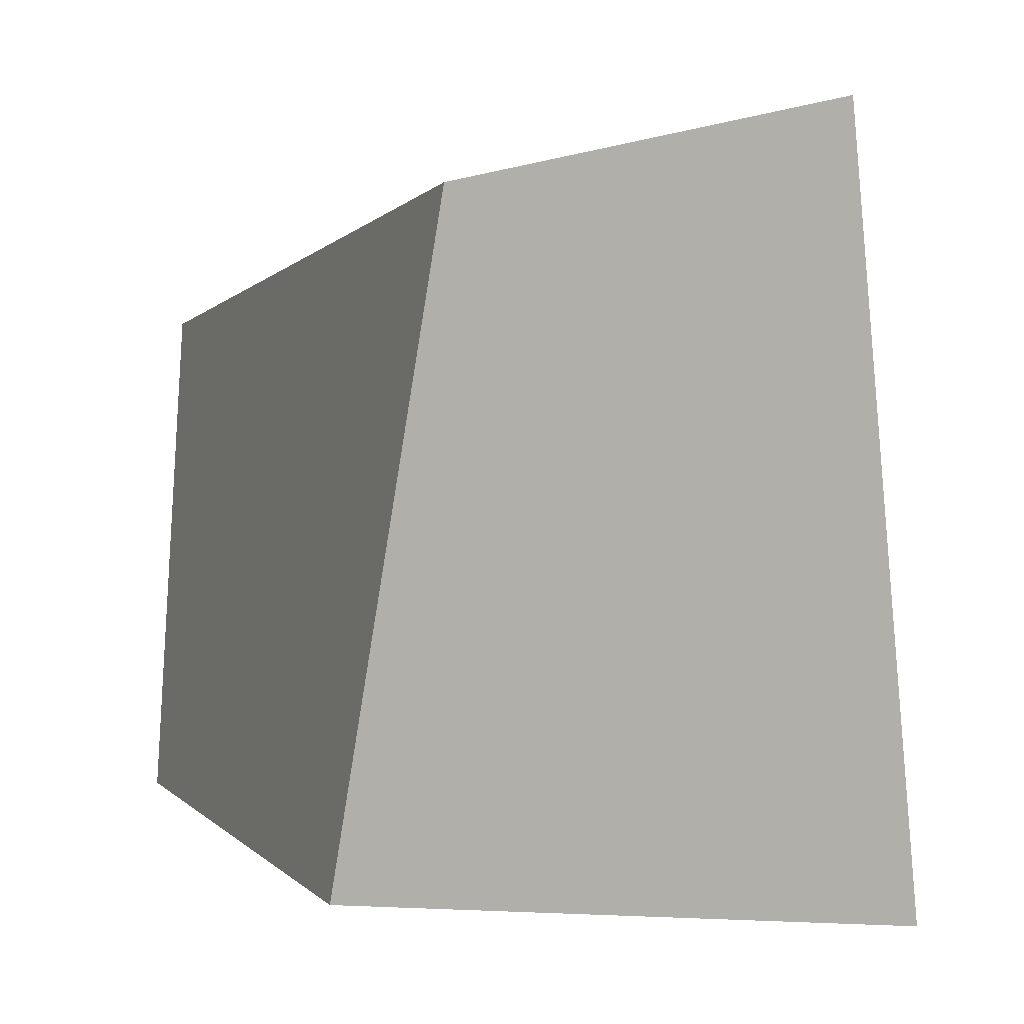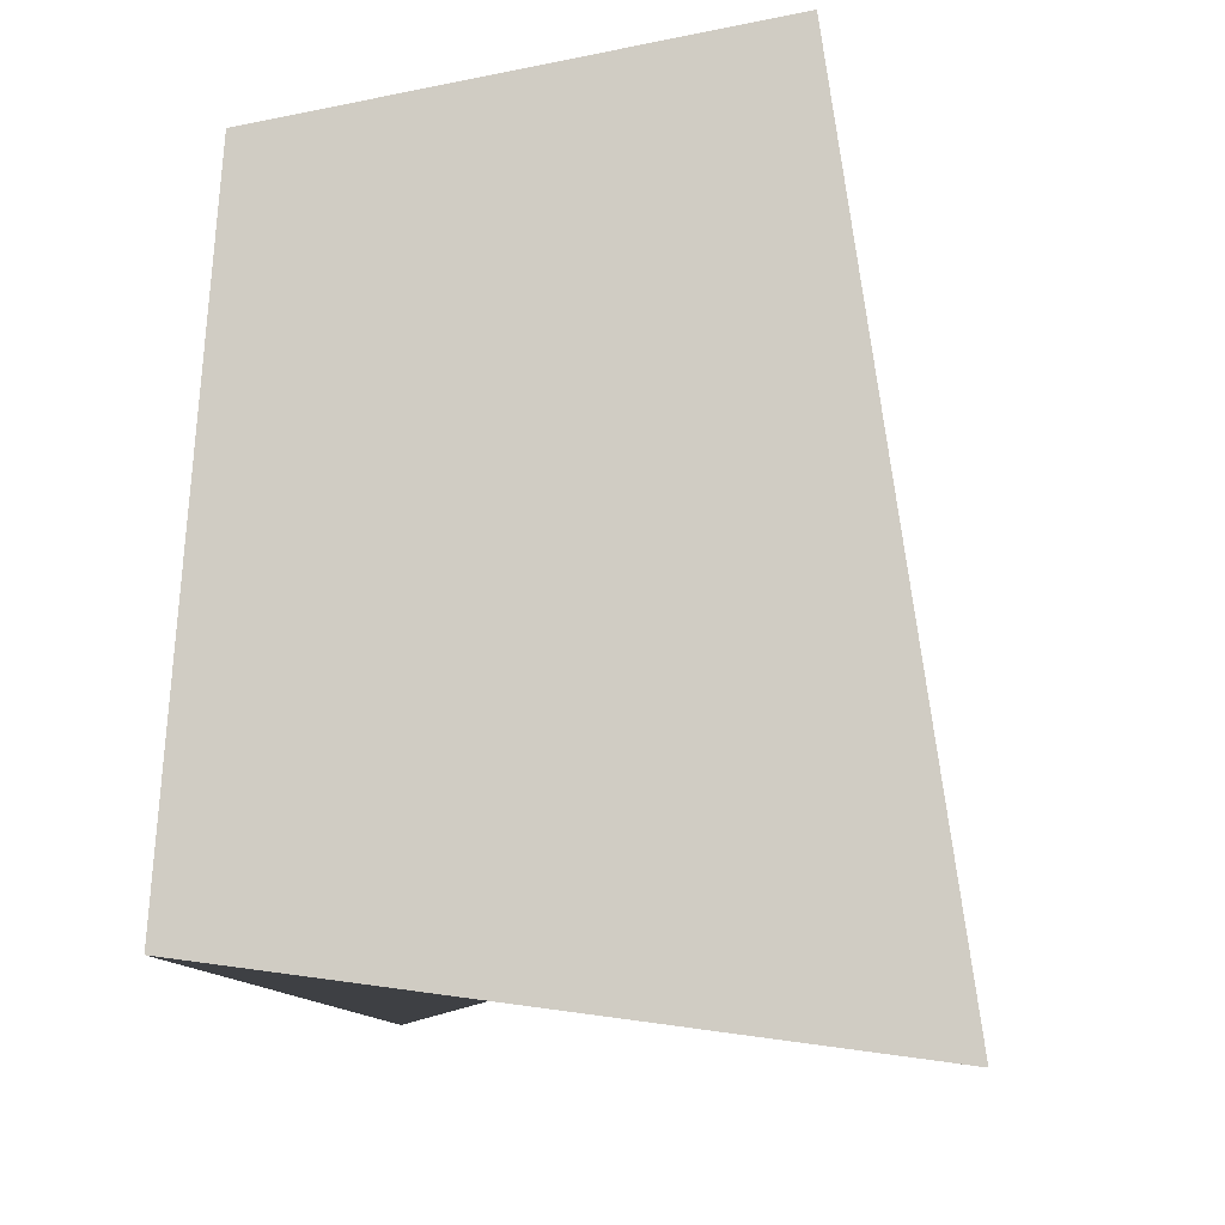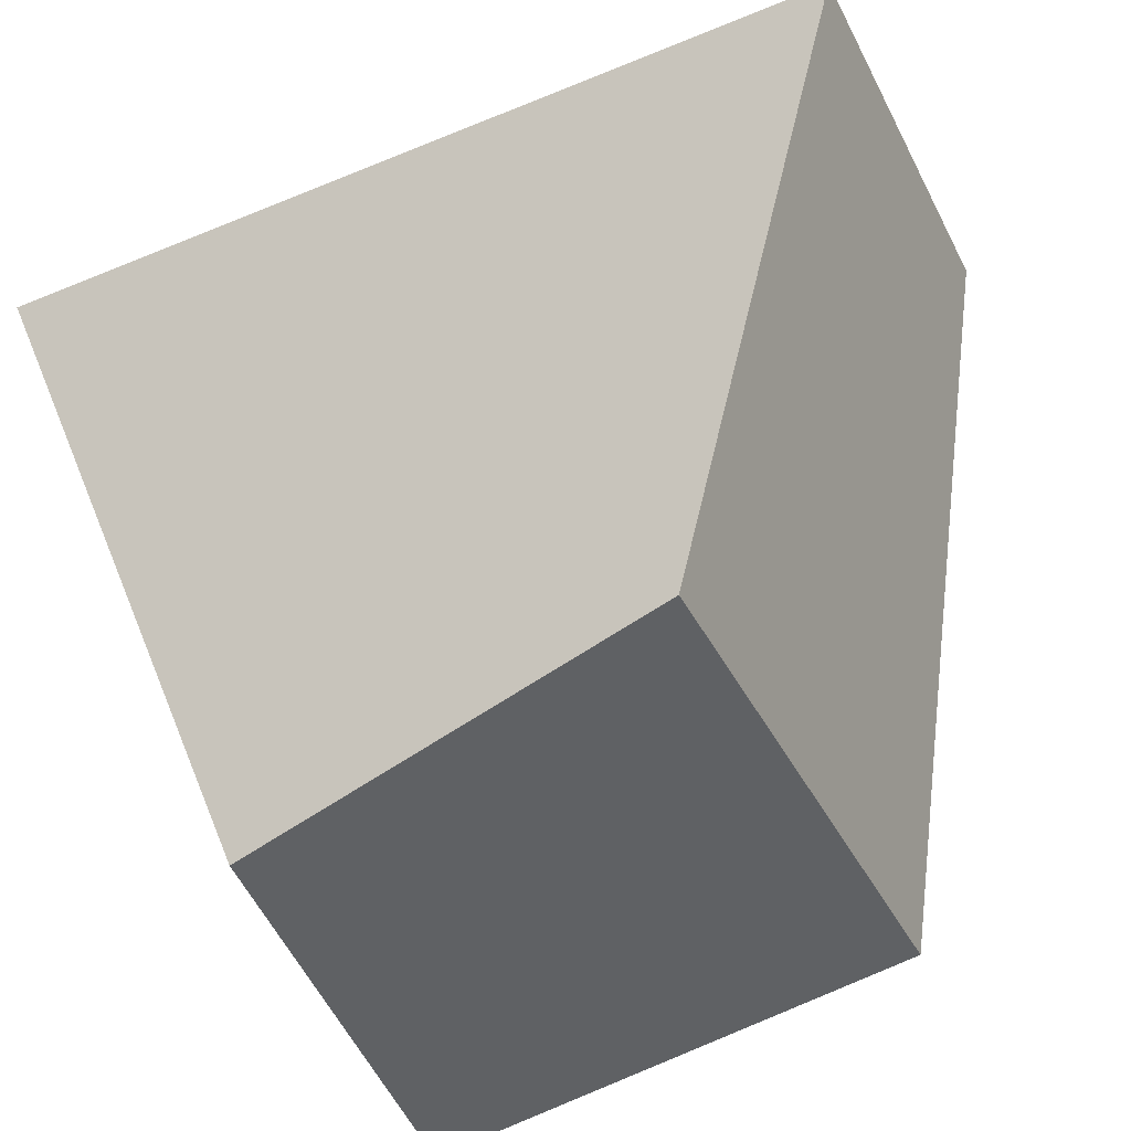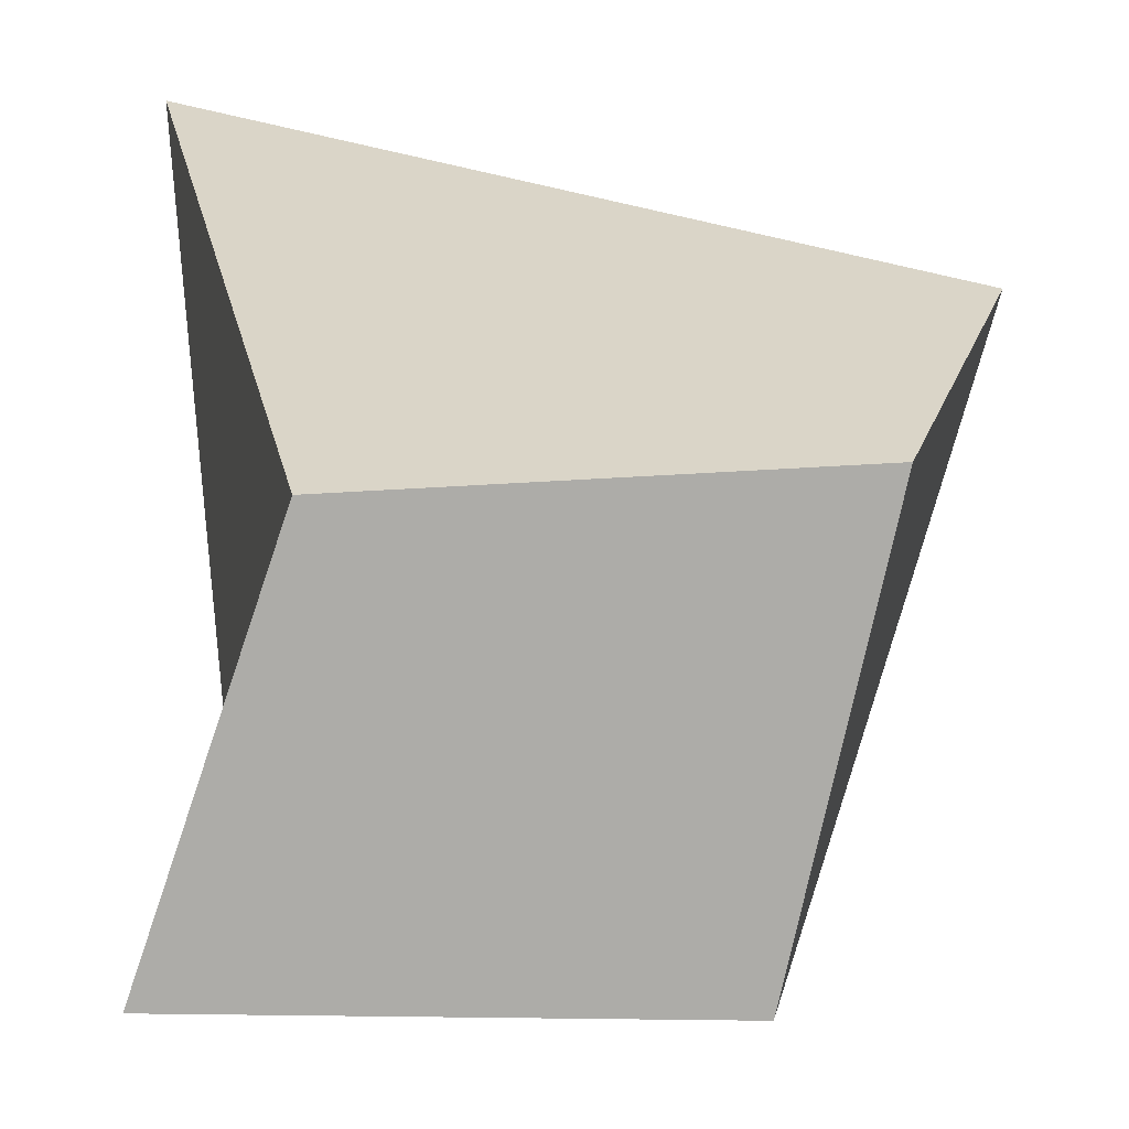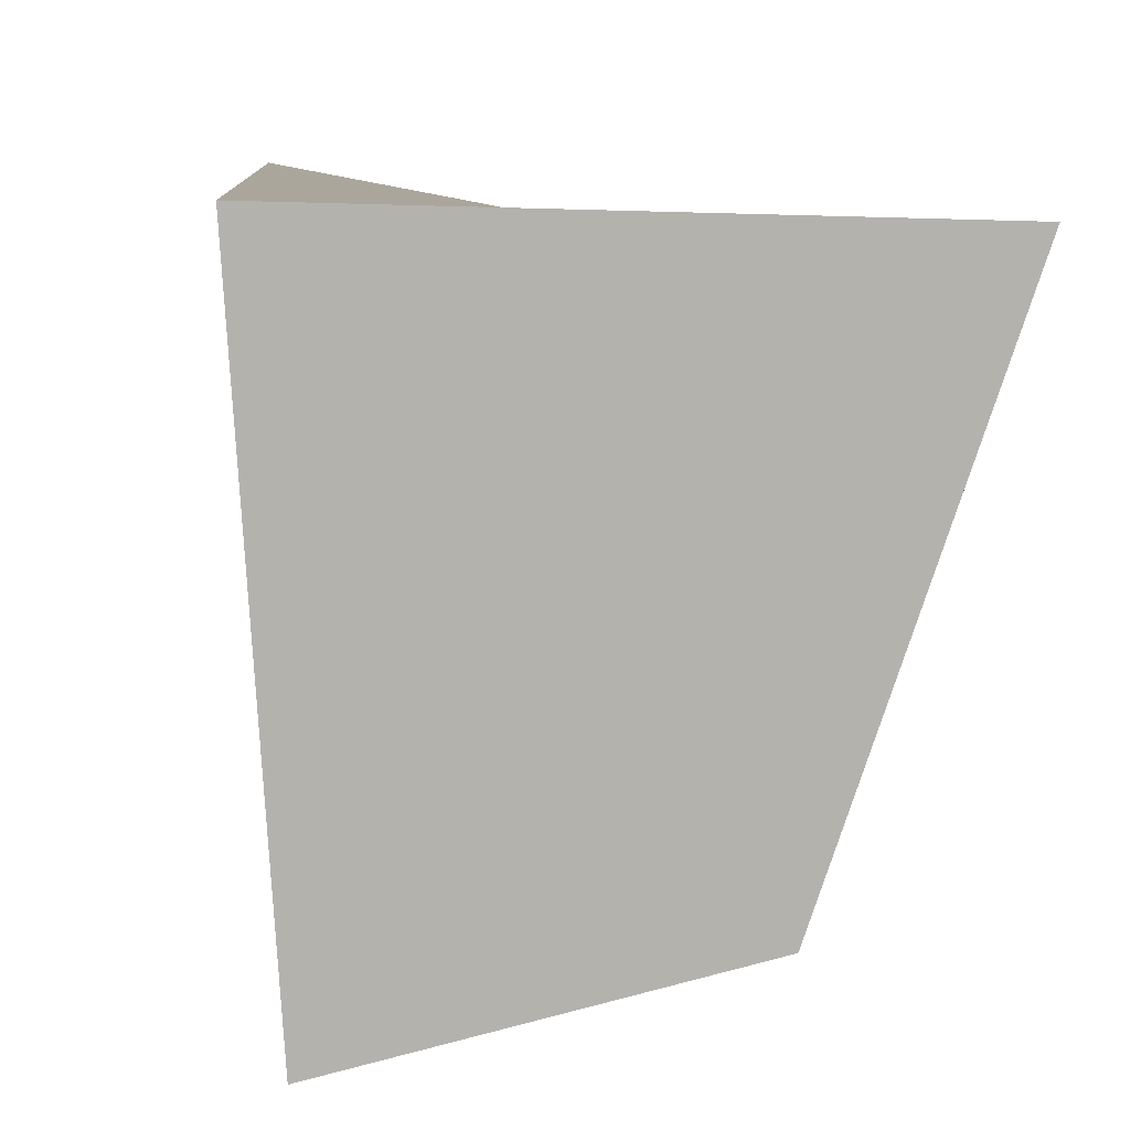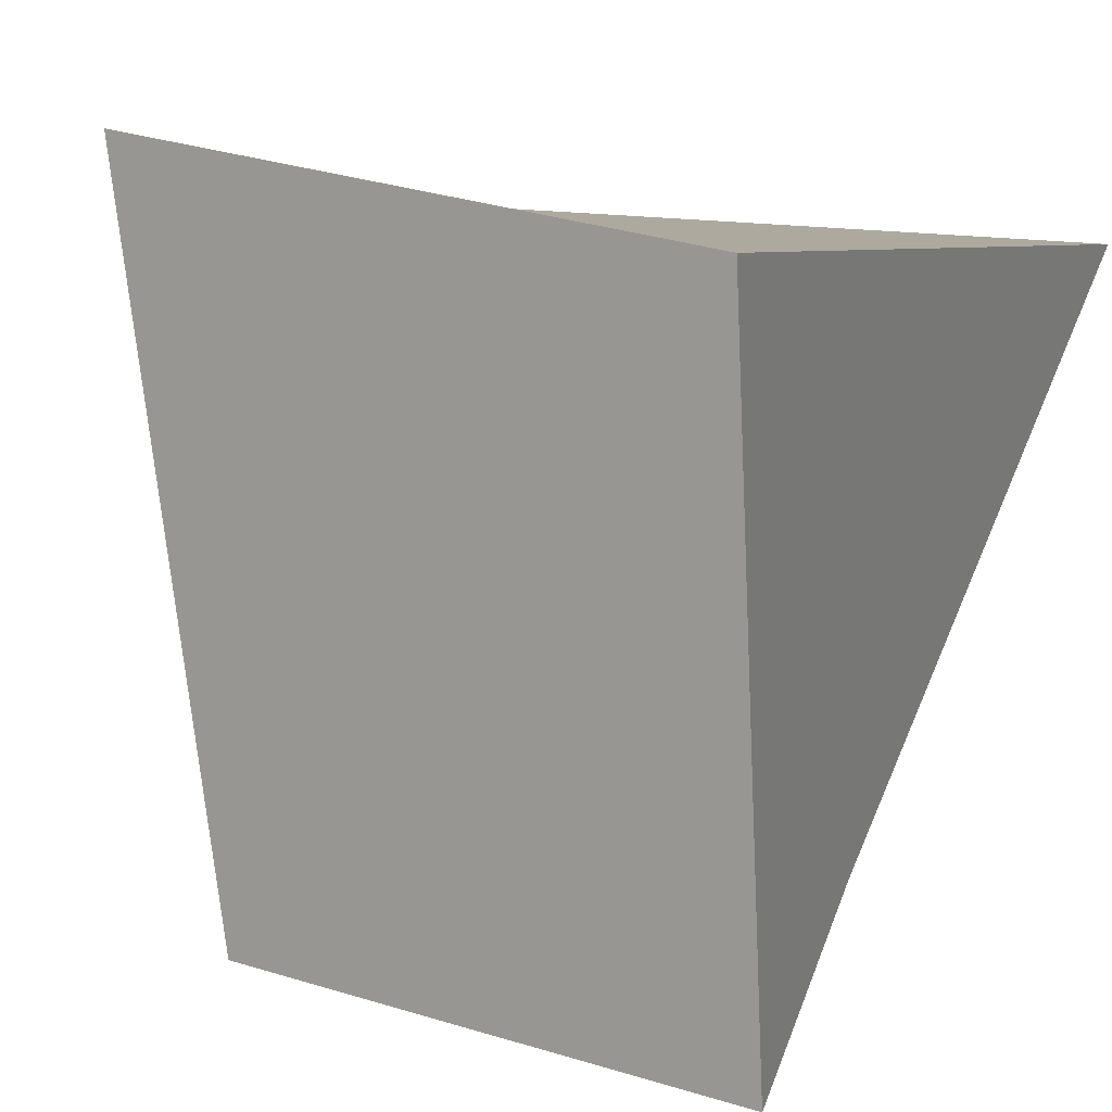
<metadata>
{"format":"obj","ext":"obj","renderer":"f3d","projection":"perspective","resolution":1024,"background":"white","views":[{"elev":3.9,"azim":154.5,"up":"+Z"},{"elev":-12.2,"azim":-171.7,"up":"+Z"},{"elev":-36.6,"azim":-55.9,"up":"+Y"},{"elev":-68.2,"azim":-95.9,"up":"+Y"},{"elev":2.6,"azim":171.1,"up":"+Y"},{"elev":8.9,"azim":118.0,"up":"+Y"}]}
</metadata>
<code>
o Cube.001
v -1.15 0.8237 1.007
v -1.108 2.853 1.56
v -0.942 0.6635 -0.6574
v -1.493 2.724 -1.296
v 0.4729 0.5617 0.8196
v 0.4768 3.094 1.212
v 0.5488 0.4145 -1.008
v 0.7258 2.778 -0.9843
v -1.254 2.576 4.842
v 0.7461 0.5762 4.842
v 0.7461 2.576 4.842
v 0.7461 0.5762 2.842
v 0.7461 2.576 2.842
v -0.9962 3.279 4.562
v 0.5767 4.143 3.832
v -0.9962 4.537 3.382
v -0.9962 3.767 4.651
v 0.5767 3.374 5.101
v 0.7461 2.576 2.842
v 0.7461 0.5762 2.842
v 0.7461 0.5762 4.842
v 0.7461 2.576 4.842
f 1 2 4 3
f 3 4 8 7
f 7 8 6 5
f 5 6 2 1
f 3 7 5 1
f 8 4 2 6
l 10 21
l 22 11
l 12 20
l 19 13

</code>
